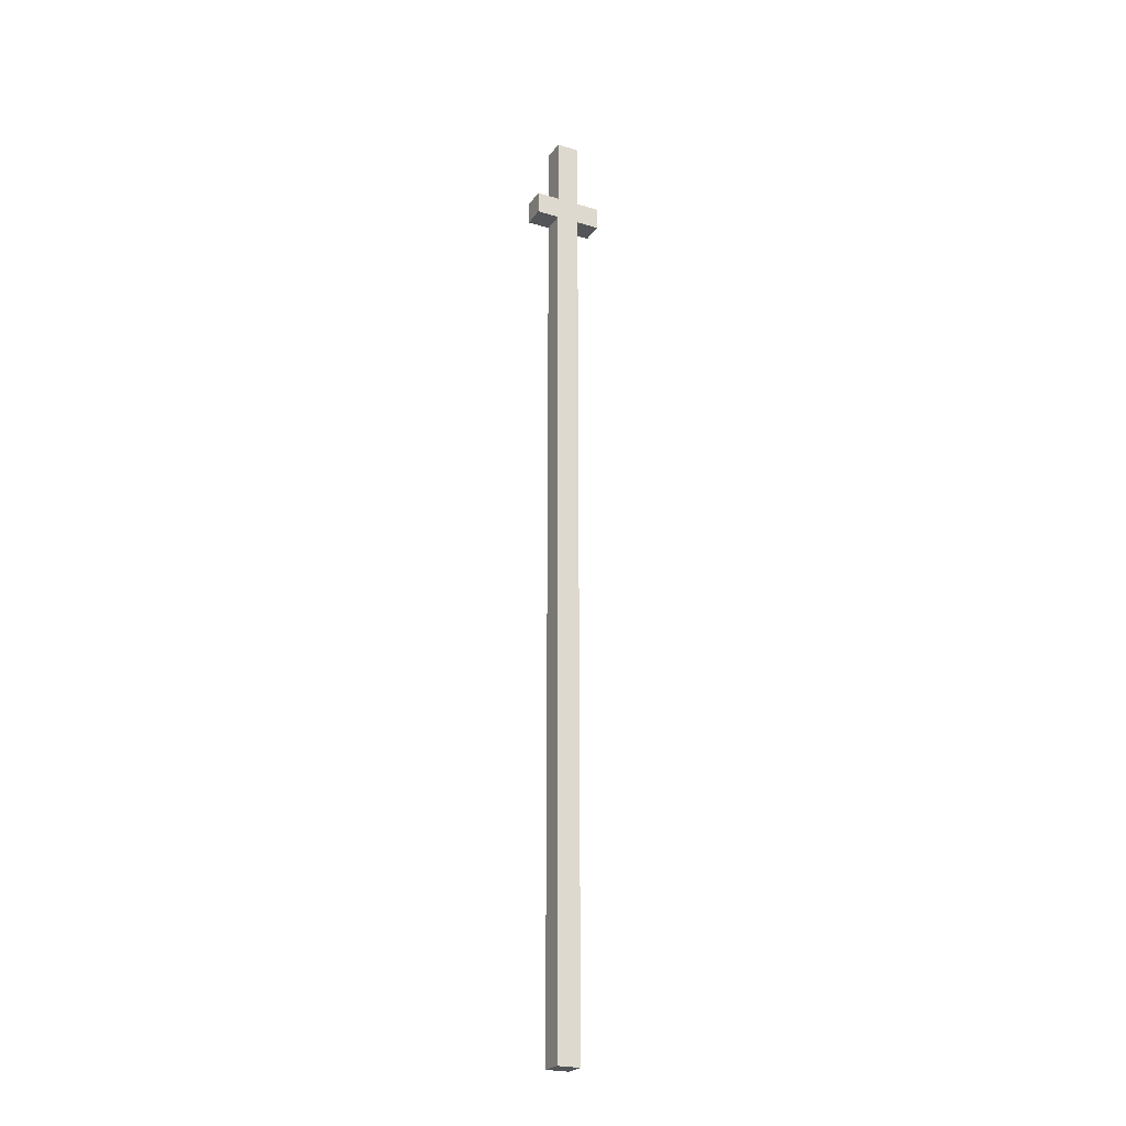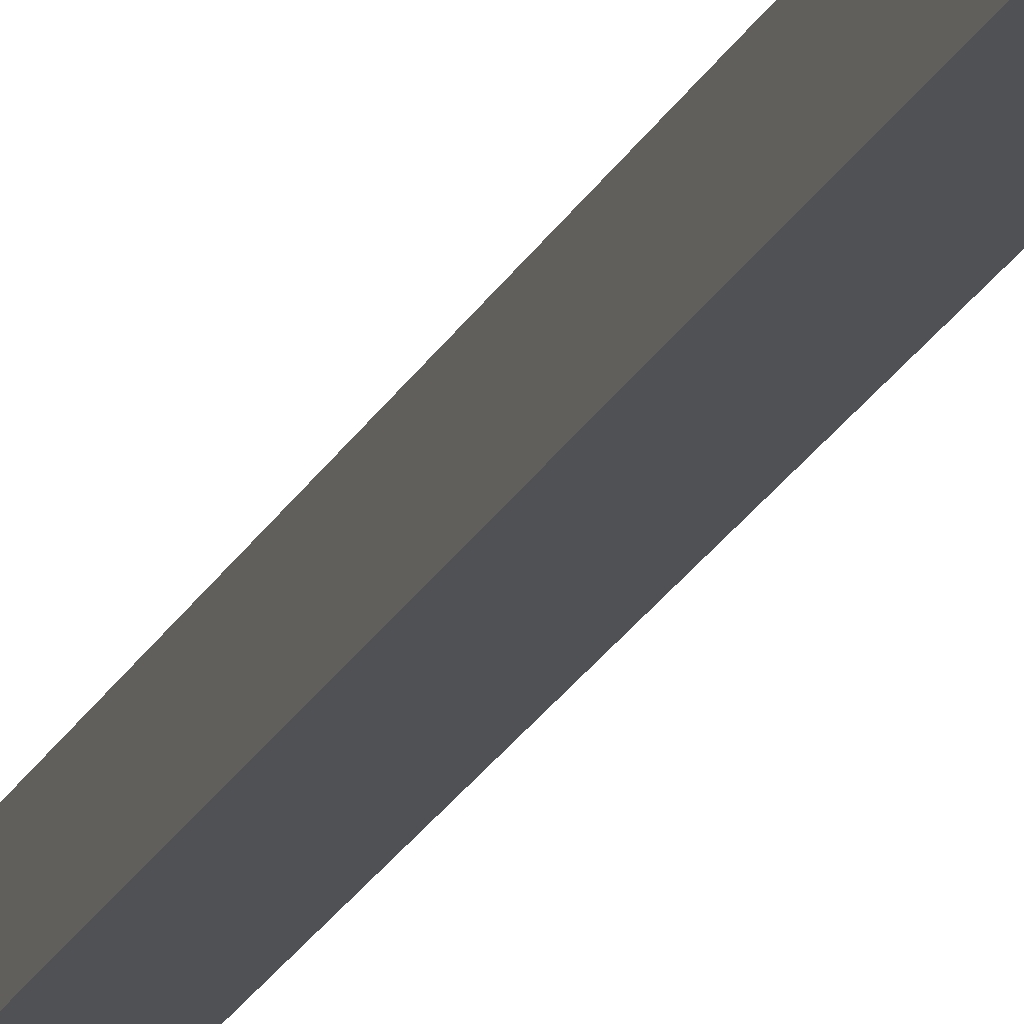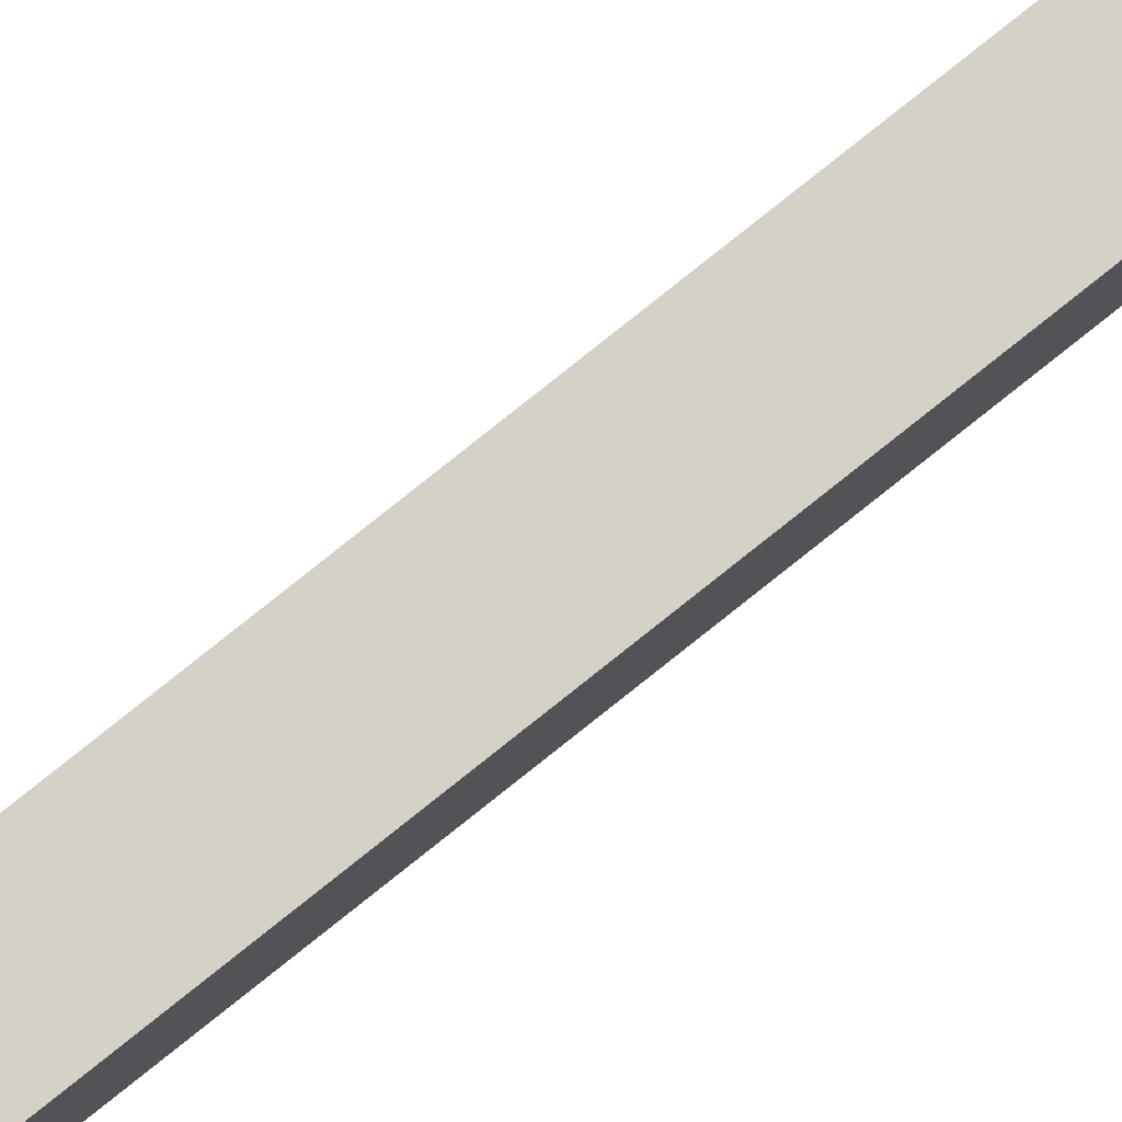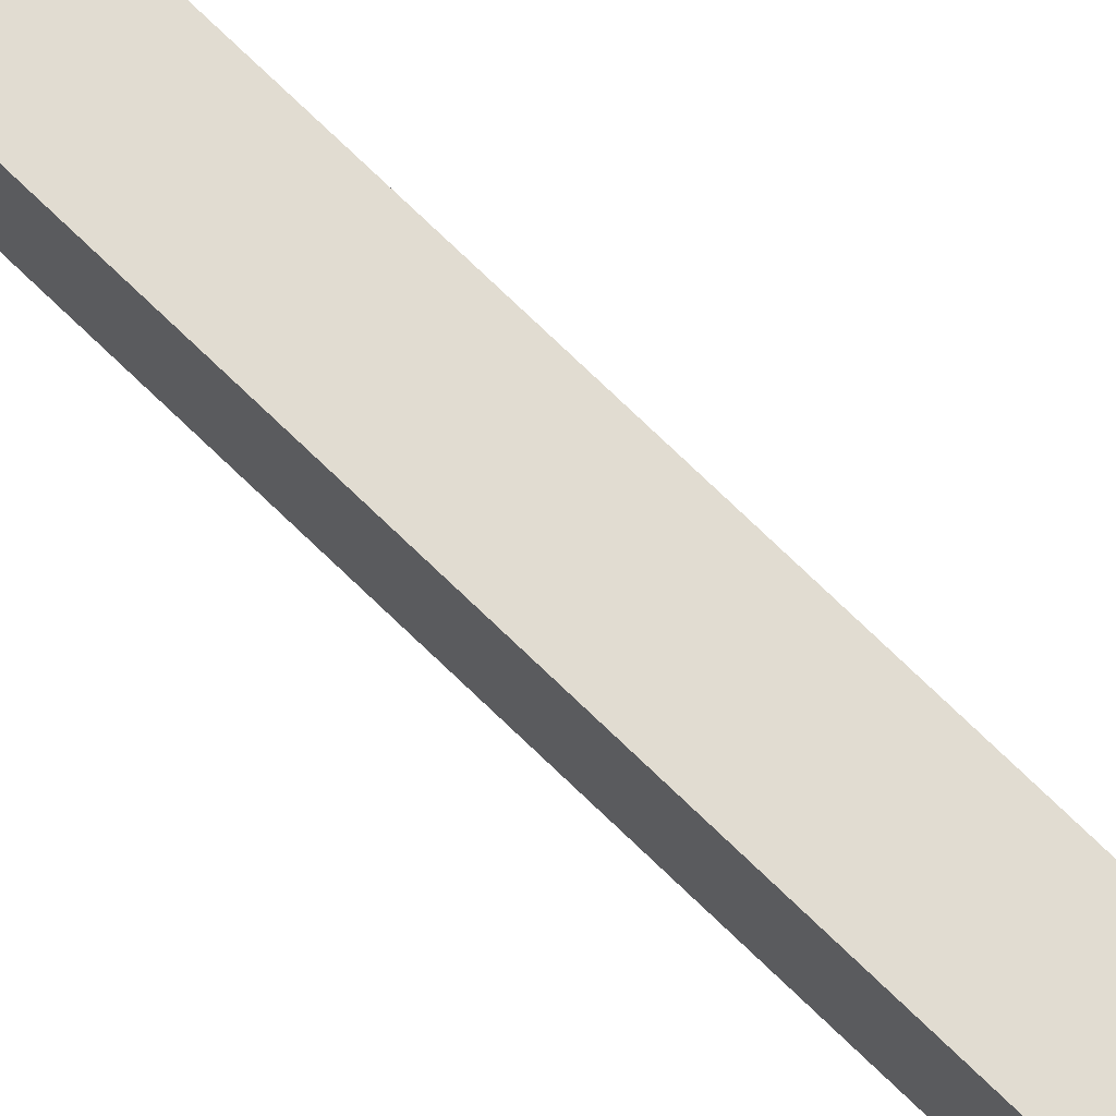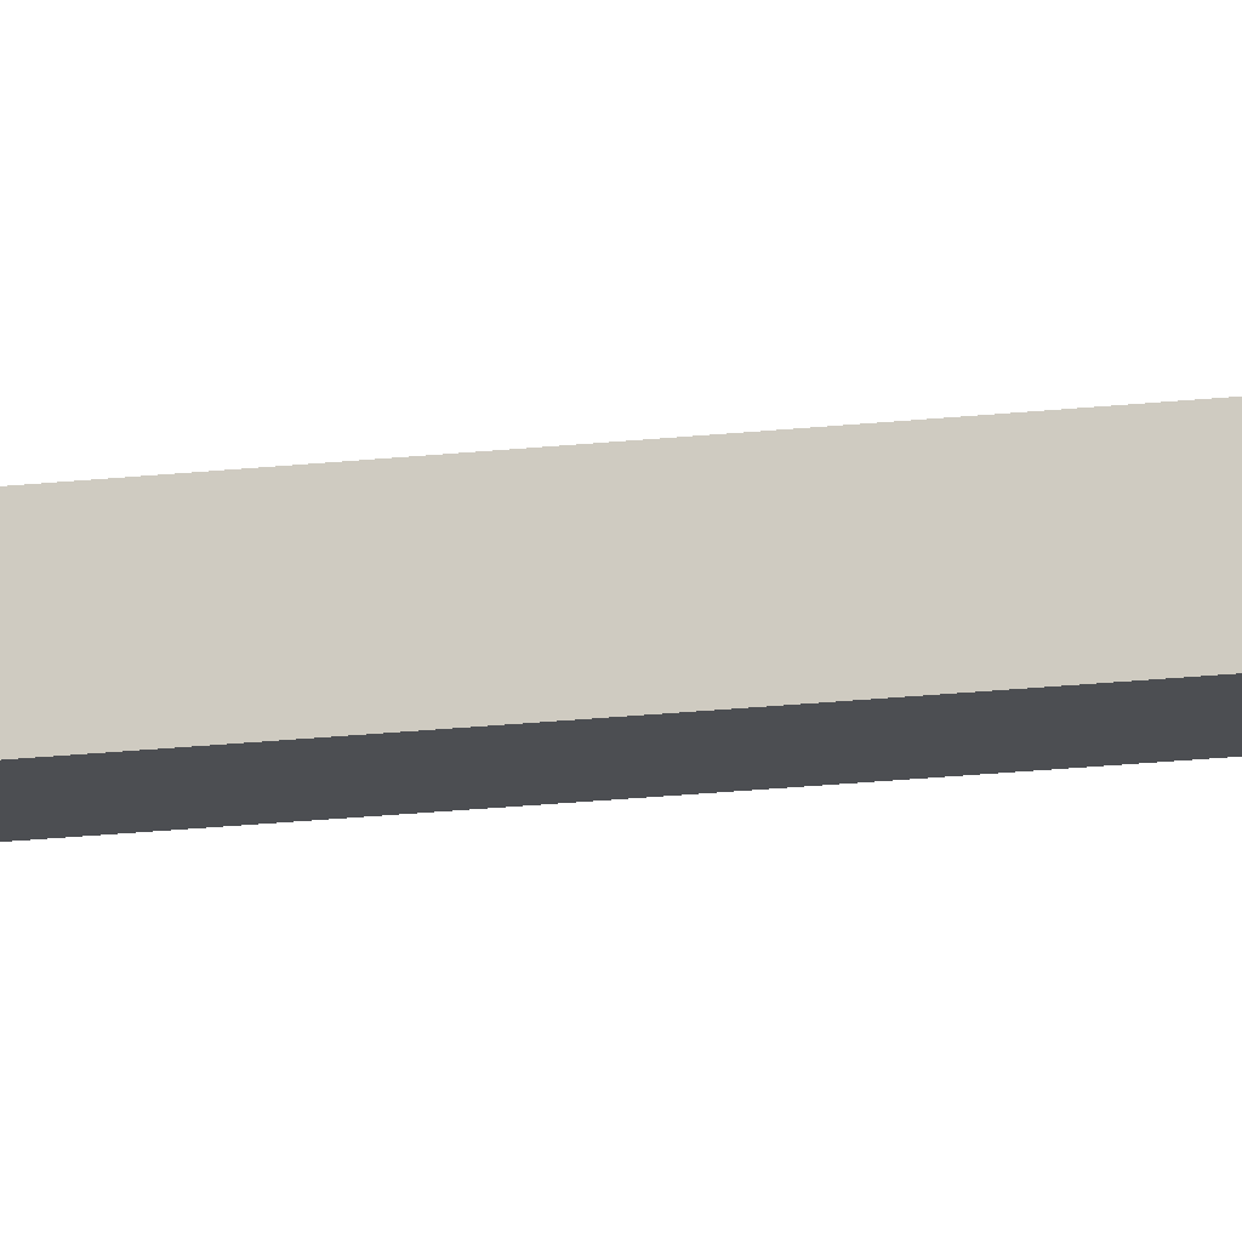
<metadata>
{"format":"obj","ext":"obj","renderer":"f3d","projection":"perspective","resolution":1024,"background":"white","views":[{"elev":-24.0,"azim":-116.3,"up":"+Y"},{"elev":-19.9,"azim":161.2,"up":"+Z"},{"elev":79.3,"azim":-128.6,"up":"+Z"},{"elev":69.3,"azim":-45.2,"up":"+Z"},{"elev":-16.6,"azim":-76.1,"up":"+Z"}]}
</metadata>
<code>
o spear_1_2_3
v -0.6 3.9 0.4
v -0.6 3.8 0.4
v -0.5 3.9 0.4
v -0.5 3.8 0.4
v -0.6 4.2 0.5
v -0.6 3.9 0.5
v -0.6 3.8 0.5
v -0.6 3.7 0.5
v -0.6 0 0.5
v -0.5 4.2 0.5
v -0.5 3.9 0.5
v -0.5 3.8 0.5
v -0.5 3.7 0.5
v -0.5 0 0.5
v -0.6 4.2 0.6
v -0.6 3.9 0.6
v -0.6 3.8 0.6
v -0.6 3.7 0.6
v -0.6 0 0.6
v -0.5 4.2 0.6
v -0.5 3.9 0.6
v -0.5 3.8 0.6
v -0.5 3.7 0.6
v -0.5 0 0.6
v -0.6 3.9 0.7
v -0.6 3.8 0.7
v -0.5 3.9 0.7
v -0.5 3.8 0.7
v -0.6 4.2 0.5
v -0.5 4.2 0.5
v -0.6 4.2 0.6
v -0.5 4.2 0.6
v -0.6 3.9 0.4
v -0.5 3.9 0.4
v -0.6 3.9 0.5
v -0.5 3.9 0.5
v -0.6 3.9 0.6
v -0.5 3.9 0.6
v -0.6 3.9 0.7
v -0.5 3.9 0.7
v -0.6 3.8 0.4
v -0.5 3.8 0.4
v -0.6 3.8 0.5
v -0.5 3.8 0.5
v -0.6 3.8 0.6
v -0.5 3.8 0.6
v -0.6 3.8 0.7
v -0.5 3.8 0.7
v -0.6 0 0.5
v -0.5 0 0.5
v -0.6 0 0.6
v -0.5 0 0.6
v -0.6 4.2 0.5
v -0.6 4.2 0.6
v -0.6 3.9 0.4
v -0.6 3.9 0.5
v -0.6 3.9 0.6
v -0.6 3.9 0.7
v -0.6 3.8 0.4
v -0.6 3.8 0.5
v -0.6 3.8 0.6
v -0.6 3.8 0.7
v -0.6 3.7 0.5
v -0.6 3.7 0.6
v -0.6 0 0.5
v -0.6 0 0.6
v -0.5 4.2 0.5
v -0.5 4.2 0.6
v -0.5 3.9 0.4
v -0.5 3.9 0.5
v -0.5 3.9 0.6
v -0.5 3.9 0.7
v -0.5 3.8 0.4
v -0.5 3.8 0.5
v -0.5 3.8 0.6
v -0.5 3.8 0.7
v -0.5 3.7 0.5
v -0.5 3.7 0.6
v -0.5 0 0.5
v -0.5 0 0.6
f 3 2 1
f 4 2 3
f 10 6 5
f 11 6 10
f 12 8 7
f 13 9 8
f 13 8 12
f 14 9 13
f 15 16 20
f 20 16 21
f 17 18 22
f 18 19 23
f 22 18 23
f 23 19 24
f 25 26 27
f 27 26 28
f 31 30 29
f 32 30 31
f 35 34 33
f 36 34 35
f 39 38 37
f 40 38 39
f 41 42 43
f 43 42 44
f 45 46 47
f 47 46 48
f 49 50 51
f 51 50 52
f 56 54 53
f 57 54 56
f 59 56 55
f 60 57 56
f 60 56 59
f 61 58 57
f 61 57 60
f 62 58 61
f 63 61 60
f 64 61 63
f 65 64 63
f 66 64 65
f 67 68 70
f 70 68 71
f 69 70 73
f 70 71 74
f 73 70 74
f 71 72 75
f 74 71 75
f 75 72 76
f 74 75 77
f 77 75 78
f 77 78 79
f 79 78 80

</code>
